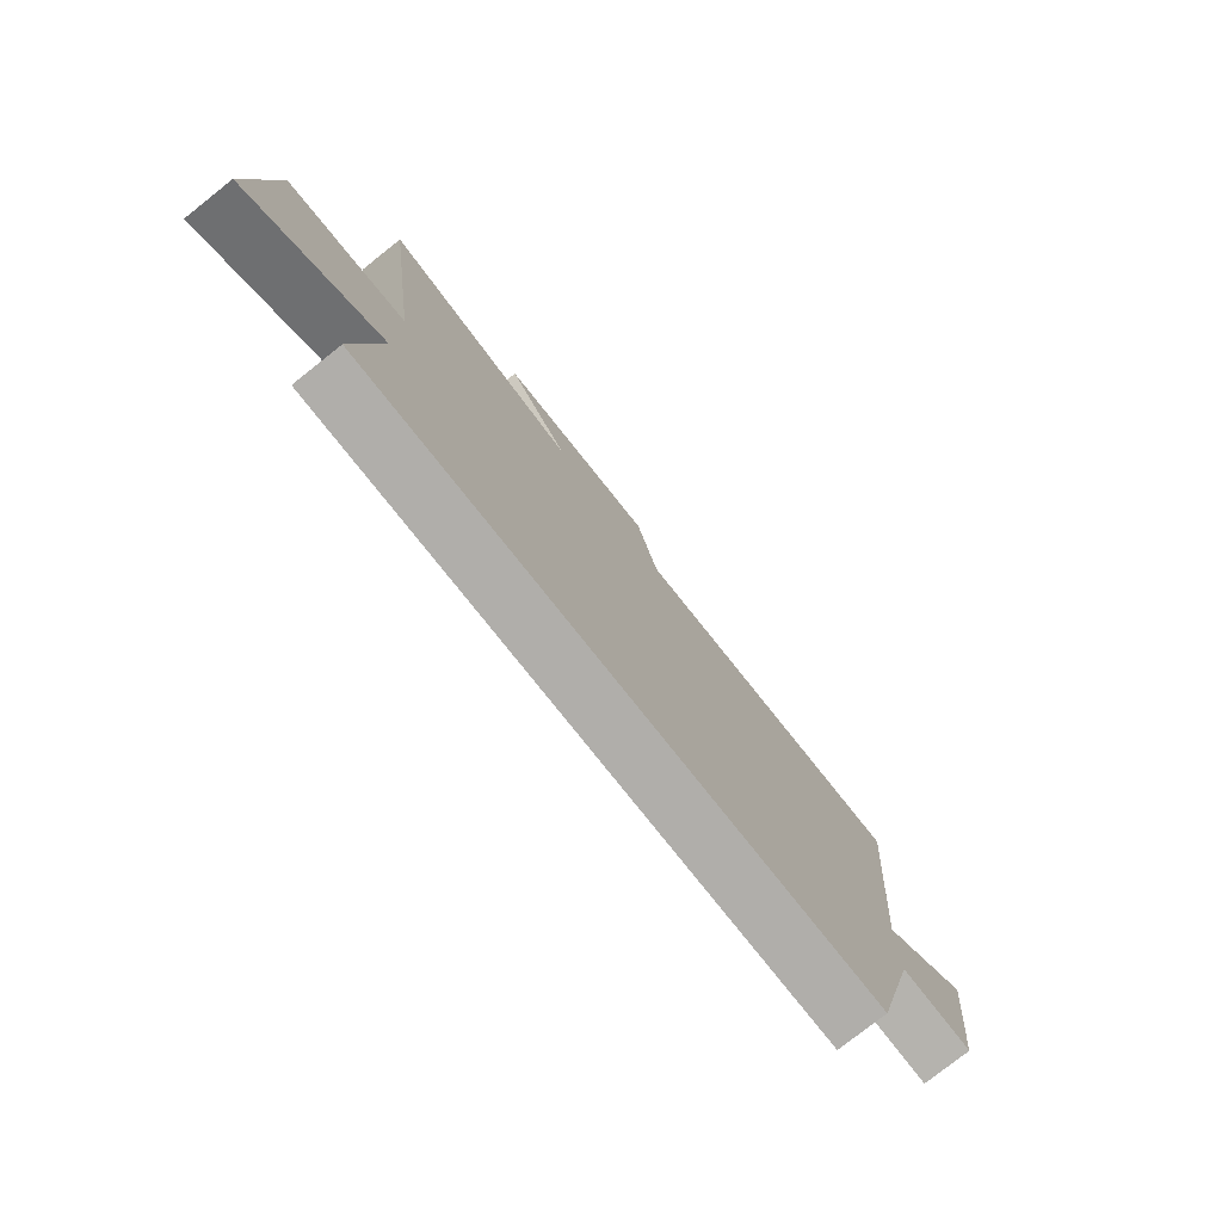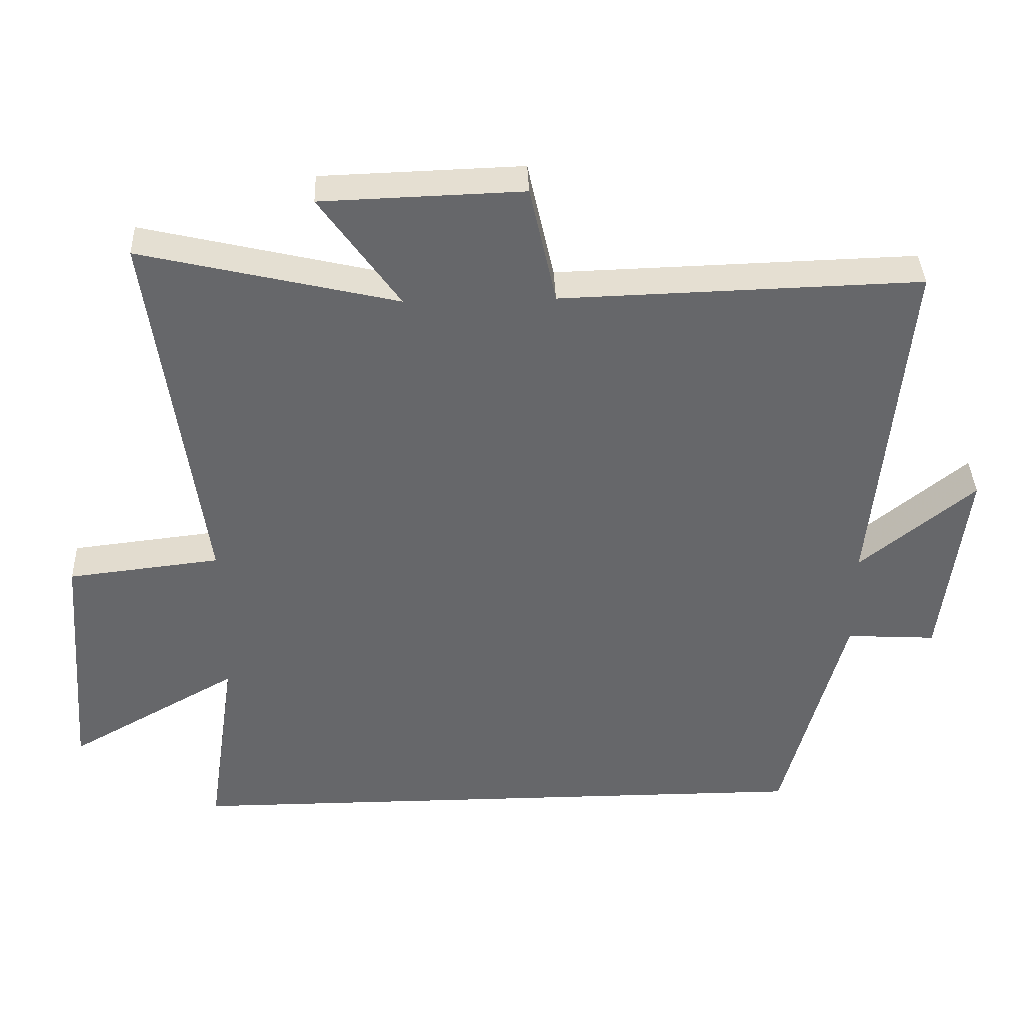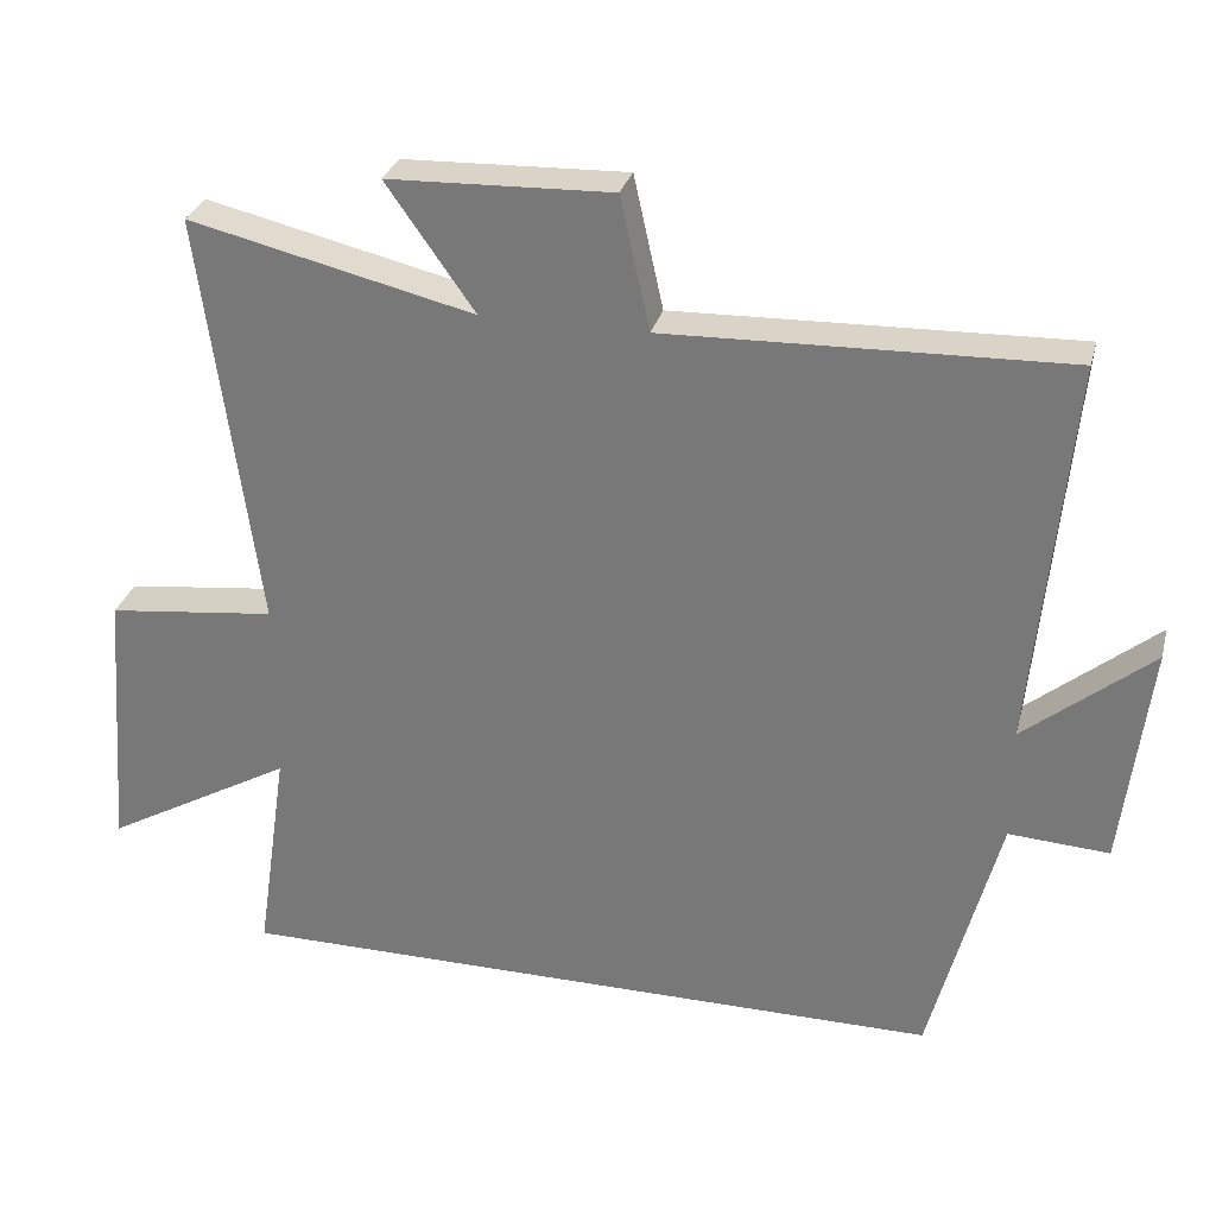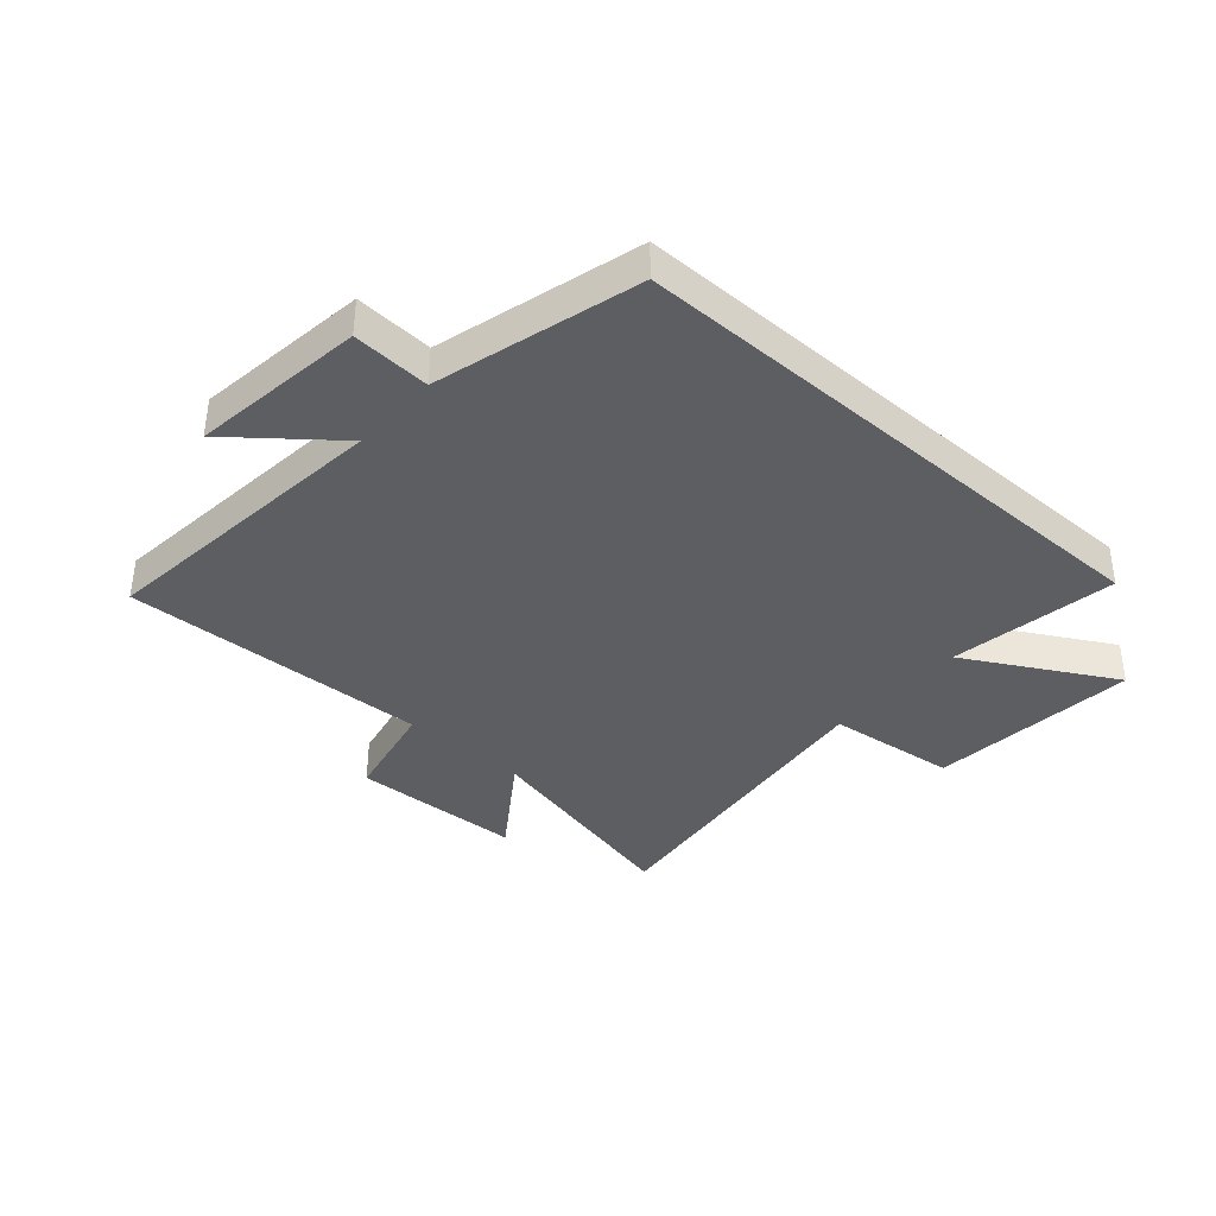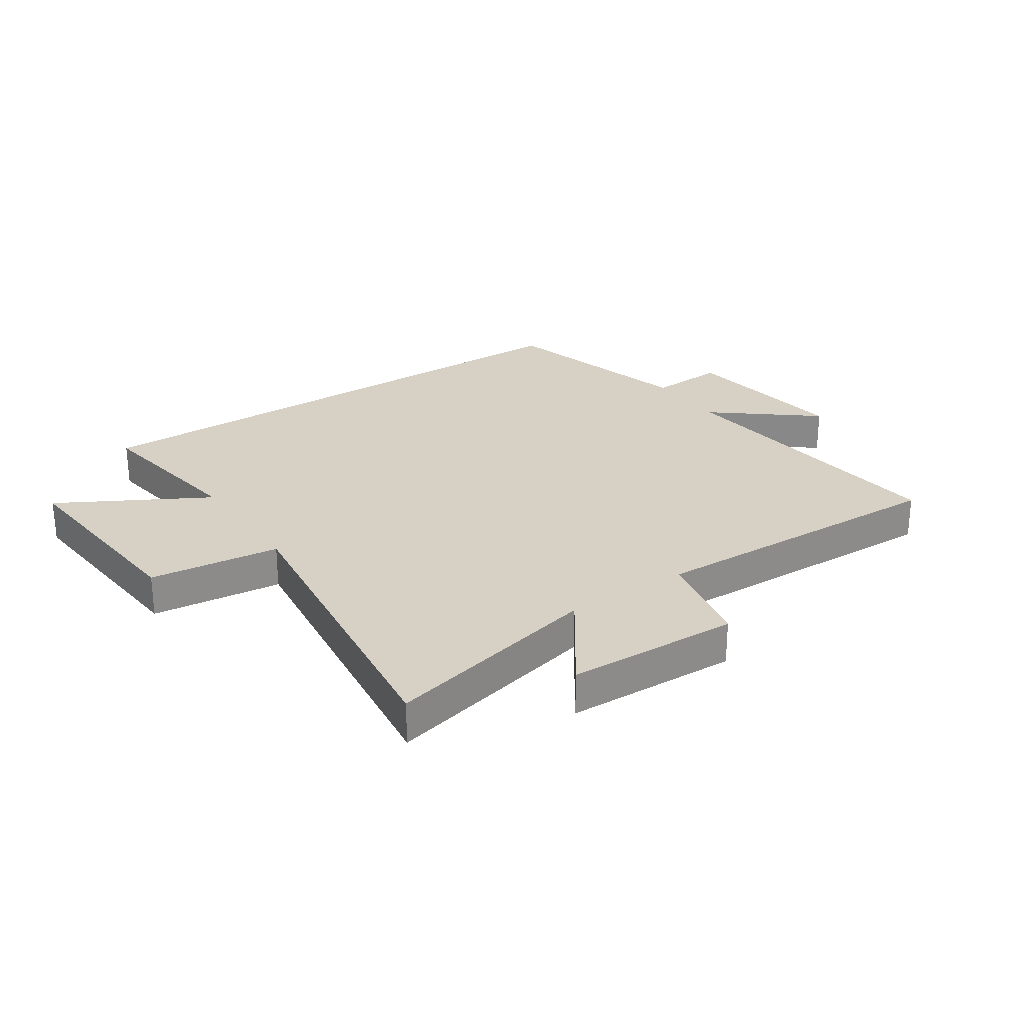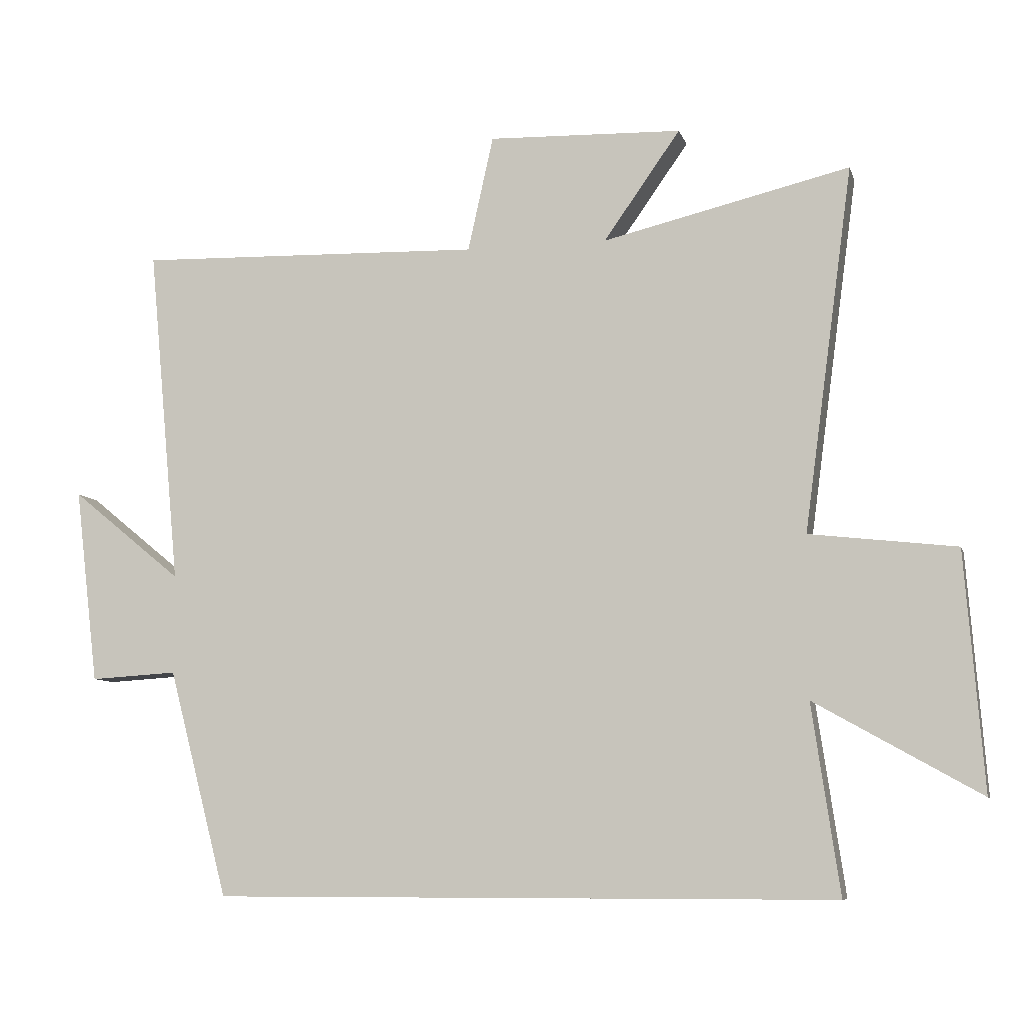
<metadata>
{"format":"obj","ext":"obj","renderer":"f3d","projection":"perspective","resolution":1024,"background":"white","views":[{"elev":-77.9,"azim":-51.6,"up":"+Z"},{"elev":38.1,"azim":-2.1,"up":"+Z"},{"elev":29.7,"azim":14.2,"up":"+Z"},{"elev":-37.7,"azim":138.3,"up":"+Y"},{"elev":26.6,"azim":-34.2,"up":"+Y"},{"elev":-8.2,"azim":-165.8,"up":"+Z"}]}
</metadata>
<code>
v 0.409 0.07 -0.5
v -0.542 0.07 -0.5
v -0.5 0.07 -0.212
v -0.752 0.07 -0.354
v -0.724 0.07 0.008
v -0.5 0.07 0.034
v -0.575 0.07 0.589
v -0.198 0.07 0.5
v -0.315 0.07 0.666
v -0.019 0.07 0.676
v 0.02 0.07 0.5
v 0.549 0.07 0.516
v 0.5 0.07 -0.001
v 0.669 0.07 0.137
v 0.633 0.07 -0.161
v 0.5 0.07 -0.153
v 0.409 0 -0.5
v -0.542 0 -0.5
v -0.5 0 -0.212
v -0.752 0 -0.354
v -0.724 0 0.008
v -0.5 0 0.034
v -0.575 0 0.589
v -0.198 0 0.5
v -0.315 0 0.666
v -0.019 0 0.676
v 0.02 0 0.5
v 0.549 0 0.516
v 0.5 0 -0.001
v 0.669 0 0.137
v 0.633 0 -0.161
v 0.5 0 -0.153
f 13 14 15 16
f 13 16 1 2
f 11 12 13 2
f 8 9 10 11
f 8 11 2 3
f 6 7 8
f 6 8 3
f 3 4 5 6
f 32 31 30 29
f 18 17 32 29
f 18 29 28 27
f 27 26 25 24
f 19 18 27 24
f 24 23 22
f 19 24 22
f 22 21 20 19
f 1 17 18 2
f 2 18 19 3
f 3 19 20 4
f 4 20 21 5
f 5 21 22 6
f 6 22 23 7
f 7 23 24 8
f 8 24 25 9
f 9 25 26 10
f 10 26 27 11
f 11 27 28 12
f 12 28 29 13
f 13 29 30 14
f 14 30 31 15
f 15 31 32 16
f 16 32 17 1

</code>
